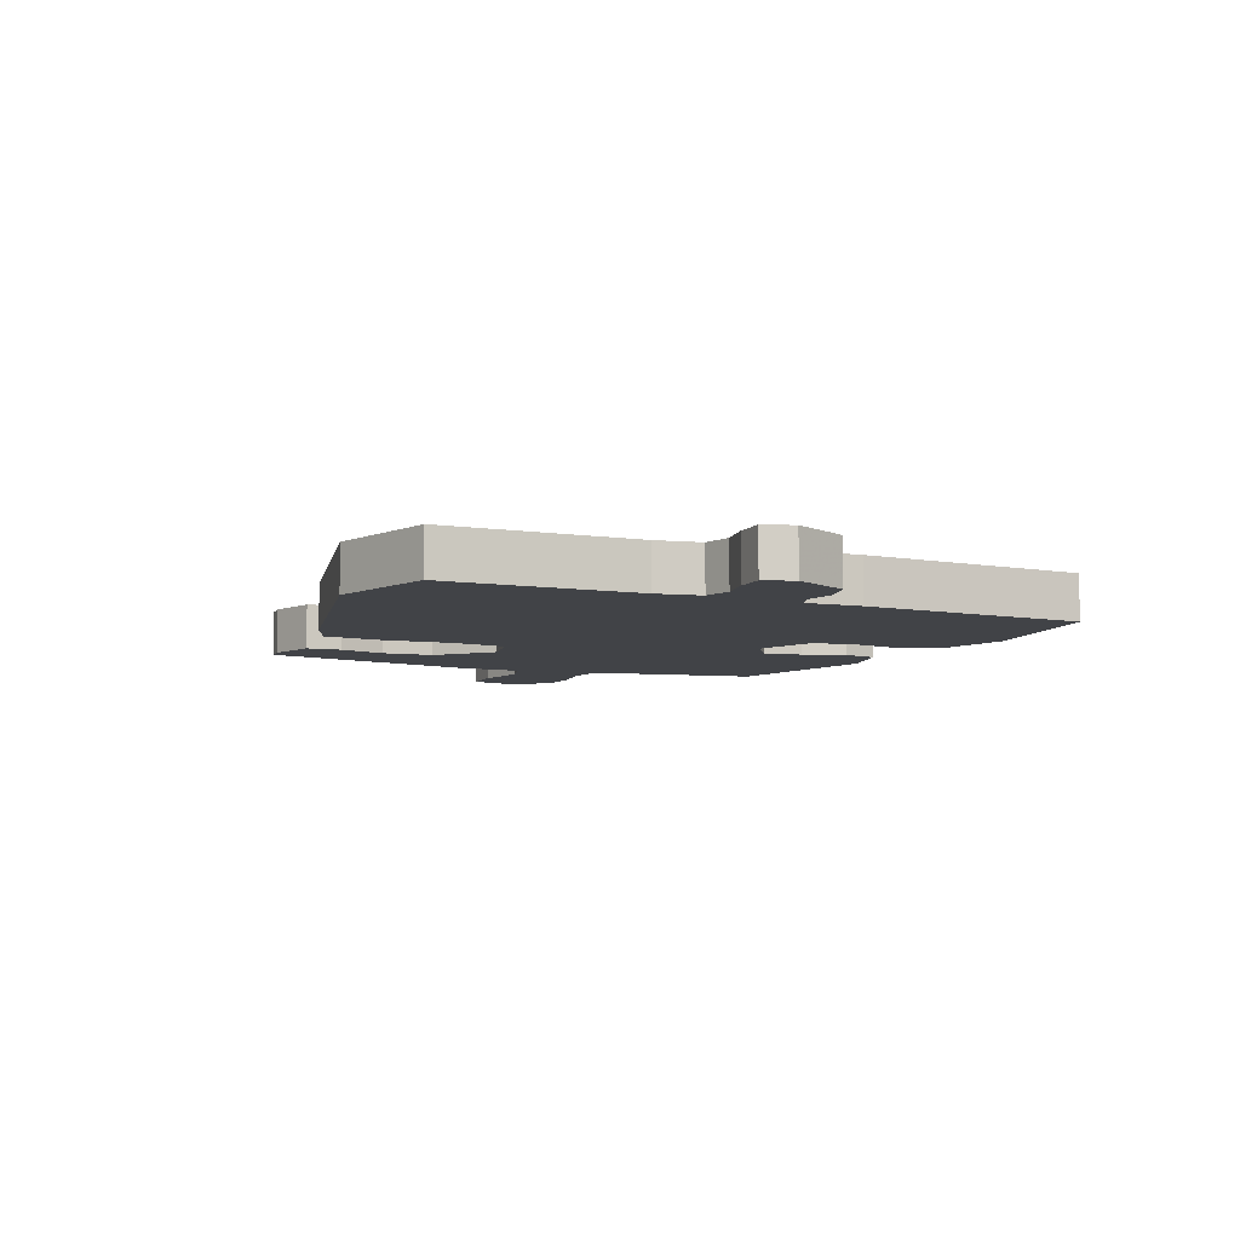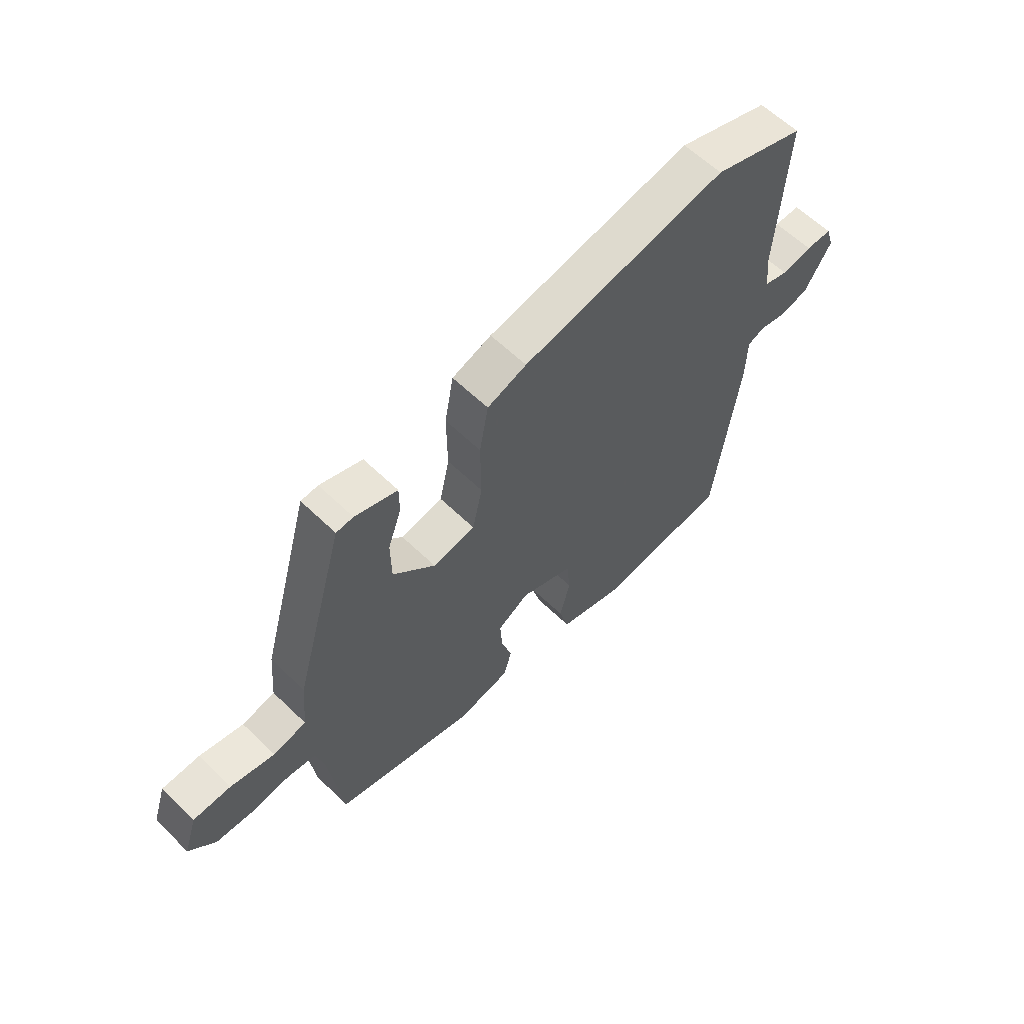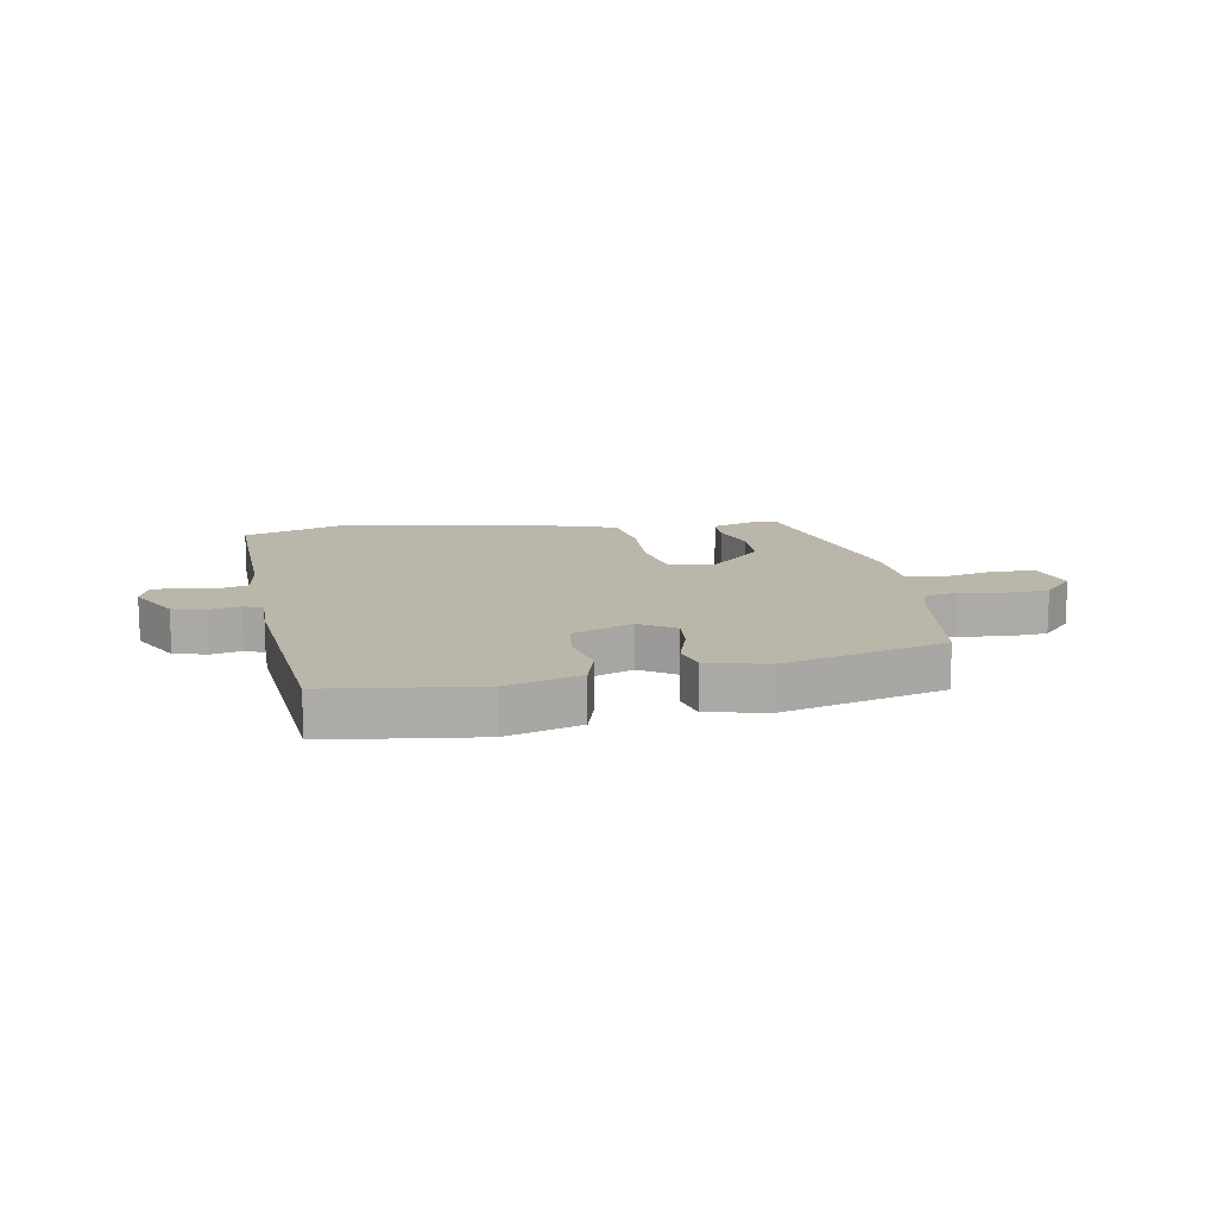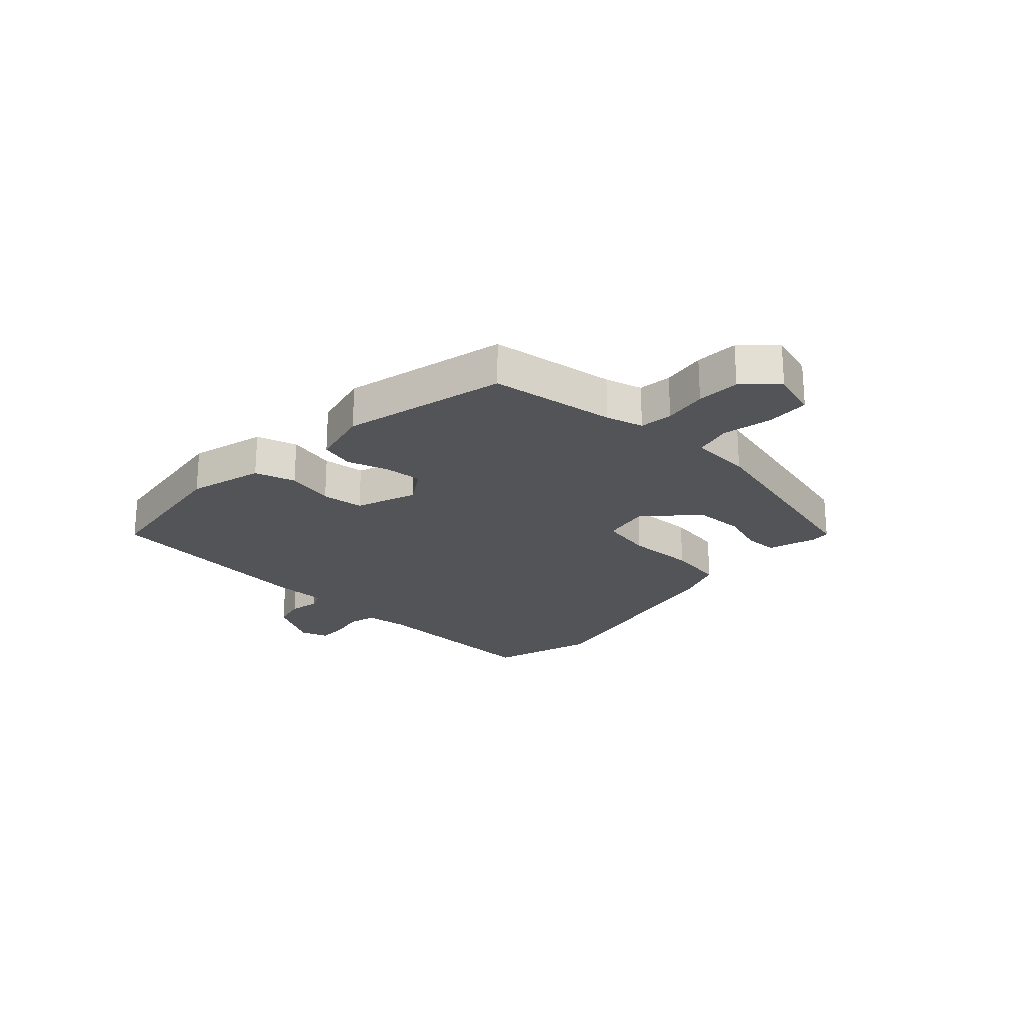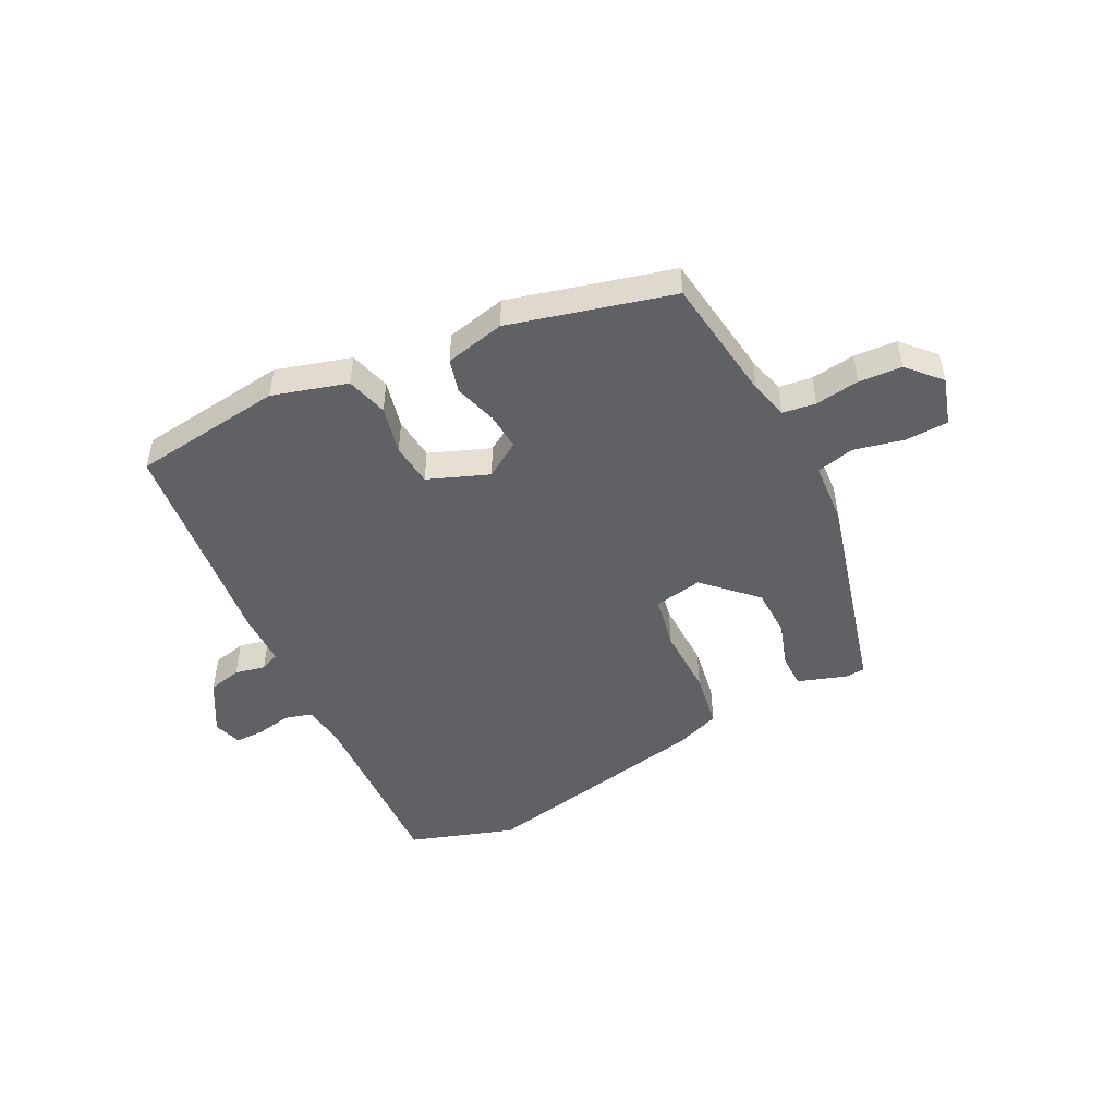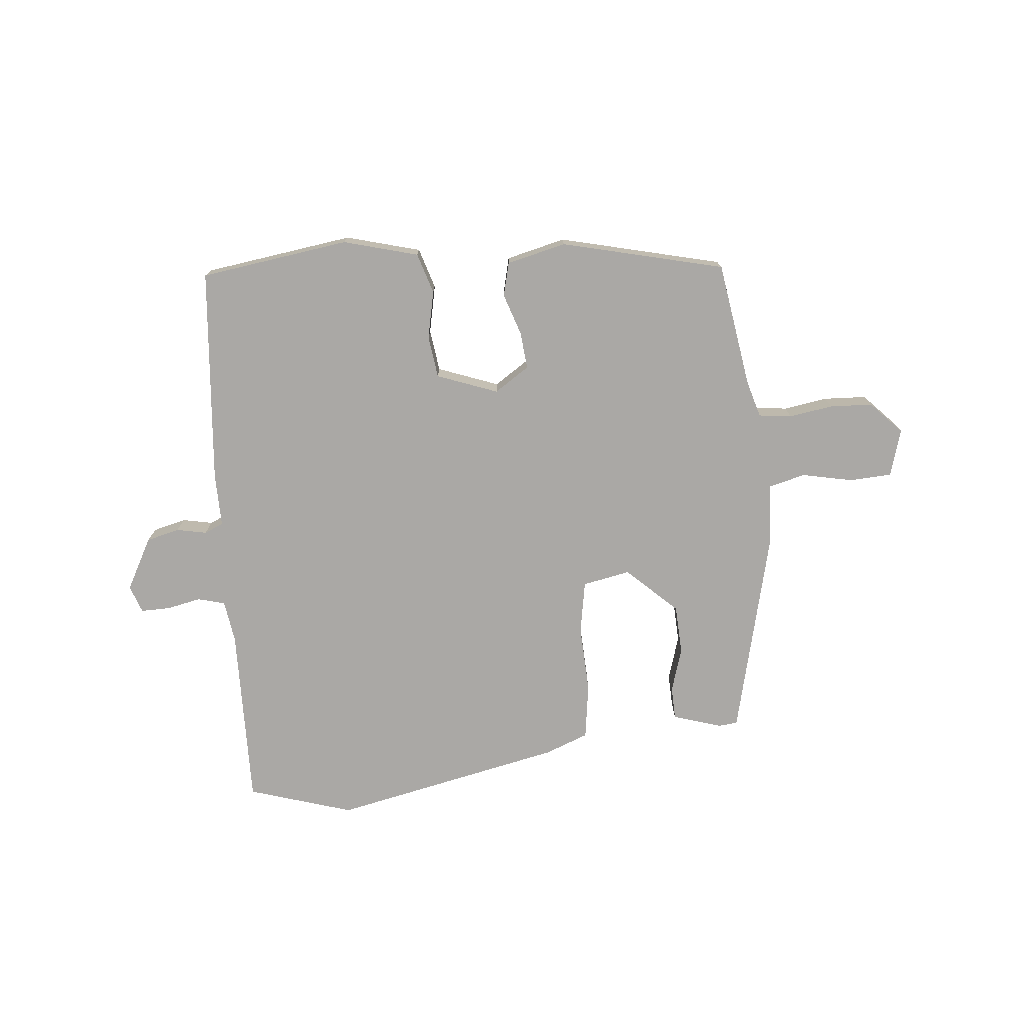
<metadata>
{"format":"obj","ext":"obj","renderer":"f3d","projection":"perspective","resolution":1024,"background":"white","views":[{"elev":-6.9,"azim":68.8,"up":"+Y"},{"elev":60.7,"azim":-45.4,"up":"+Z"},{"elev":13.9,"azim":171.3,"up":"+Y"},{"elev":-23.2,"azim":-131.4,"up":"+Y"},{"elev":-49.0,"azim":-152.2,"up":"+Y"},{"elev":-75.1,"azim":-172.6,"up":"+Y"}]}
</metadata>
<code>
v -0.489 0.07 -0.394
v -0.515 0.07 -0.179
v -0.531 0.07 -0.115
v -0.587 0.07 -0.106
v -0.662 0.07 -0.115
v -0.735 0.07 -0.109
v -0.785 0.07 -0.053
v -0.759 0.07 0.027
v -0.686 0.07 0.028
v -0.601 0.07 0.007
v -0.537 0.07 0.021
v -0.528 0.07 0.125
v -0.43 0.07 0.476
v -0.397 0.07 0.478
v -0.315 0.07 0.449
v -0.315 0.07 0.393
v -0.341 0.07 0.318
v -0.34 0.07 0.234
v -0.258 0.07 0.151
v -0.176 0.07 0.164
v -0.157 0.07 0.253
v -0.158 0.07 0.369
v -0.141 0.07 0.464
v -0.065 0.07 0.49
v 0.332 0.07 0.559
v 0.509 0.07 0.497
v 0.492 0.07 0.187
v 0.5 0.07 0.114
v 0.546 0.07 0.1
v 0.605 0.07 0.11
v 0.655 0.07 0.109
v 0.67 0.07 0.061
v 0.619 0.07 -0.026
v 0.562 0.07 -0.038
v 0.511 0.07 -0.026
v 0.478 0.07 -0.039
v 0.476 0.07 -0.129
v 0.43 0.07 -0.498
v 0.174 0.07 -0.525
v 0.048 0.07 -0.486
v 0.029 0.07 -0.416
v 0.049 0.07 -0.335
v 0.042 0.07 -0.263
v -0.06 0.07 -0.221
v -0.121 0.07 -0.258
v -0.117 0.07 -0.322
v -0.096 0.07 -0.393
v -0.112 0.07 -0.45
v -0.214 0.07 -0.471
v -0.489 0 -0.394
v -0.515 0 -0.179
v -0.531 0 -0.115
v -0.587 0 -0.106
v -0.662 0 -0.115
v -0.735 0 -0.109
v -0.785 0 -0.053
v -0.759 0 0.027
v -0.686 0 0.028
v -0.601 0 0.007
v -0.537 0 0.021
v -0.528 0 0.125
v -0.43 0 0.476
v -0.397 0 0.478
v -0.315 0 0.449
v -0.315 0 0.393
v -0.341 0 0.318
v -0.34 0 0.234
v -0.258 0 0.151
v -0.176 0 0.164
v -0.157 0 0.253
v -0.158 0 0.369
v -0.141 0 0.464
v -0.065 0 0.49
v 0.332 0 0.559
v 0.509 0 0.497
v 0.492 0 0.187
v 0.5 0 0.114
v 0.546 0 0.1
v 0.605 0 0.11
v 0.655 0 0.109
v 0.67 0 0.061
v 0.619 0 -0.026
v 0.562 0 -0.038
v 0.511 0 -0.026
v 0.478 0 -0.039
v 0.476 0 -0.129
v 0.43 0 -0.498
v 0.174 0 -0.525
v 0.048 0 -0.486
v 0.029 0 -0.416
v 0.049 0 -0.335
v 0.042 0 -0.263
v -0.06 0 -0.221
v -0.121 0 -0.258
v -0.117 0 -0.322
v -0.096 0 -0.393
v -0.112 0 -0.45
v -0.214 0 -0.471
f 46 47 48 49
f 45 46 49 1
f 44 45 1 2
f 39 40 41 42
f 39 42 43
f 36 37 38 39
f 36 39 43
f 32 33 34 35
f 32 35 36
f 29 30 31 32
f 28 29 32 36
f 27 28 36 43
f 21 22 23 24
f 20 21 24 25
f 14 15 16 17
f 14 17 18
f 11 12 13 14
f 11 14 18
f 7 8 9 10
f 7 10 11
f 4 5 6 7
f 3 4 7 11
f 44 2 3 11
f 20 25 26 27
f 19 20 27 43
f 19 43 44
f 11 18 19 44
f 98 97 96 95
f 50 98 95 94
f 51 50 94 93
f 91 90 89 88
f 92 91 88
f 88 87 86 85
f 92 88 85
f 84 83 82 81
f 85 84 81
f 81 80 79 78
f 85 81 78 77
f 92 85 77 76
f 73 72 71 70
f 74 73 70 69
f 66 65 64 63
f 67 66 63
f 63 62 61 60
f 67 63 60
f 59 58 57 56
f 60 59 56
f 56 55 54 53
f 60 56 53 52
f 60 52 51 93
f 76 75 74 69
f 92 76 69 68
f 93 92 68
f 93 68 67 60
f 1 50 51 2
f 2 51 52 3
f 3 52 53 4
f 4 53 54 5
f 5 54 55 6
f 6 55 56 7
f 7 56 57 8
f 8 57 58 9
f 9 58 59 10
f 10 59 60 11
f 11 60 61 12
f 12 61 62 13
f 13 62 63 14
f 14 63 64 15
f 15 64 65 16
f 16 65 66 17
f 17 66 67 18
f 18 67 68 19
f 19 68 69 20
f 20 69 70 21
f 21 70 71 22
f 22 71 72 23
f 23 72 73 24
f 24 73 74 25
f 25 74 75 26
f 26 75 76 27
f 27 76 77 28
f 28 77 78 29
f 29 78 79 30
f 30 79 80 31
f 31 80 81 32
f 32 81 82 33
f 33 82 83 34
f 34 83 84 35
f 35 84 85 36
f 36 85 86 37
f 37 86 87 38
f 38 87 88 39
f 39 88 89 40
f 40 89 90 41
f 41 90 91 42
f 42 91 92 43
f 43 92 93 44
f 44 93 94 45
f 45 94 95 46
f 46 95 96 47
f 47 96 97 48
f 48 97 98 49
f 49 98 50 1

</code>
